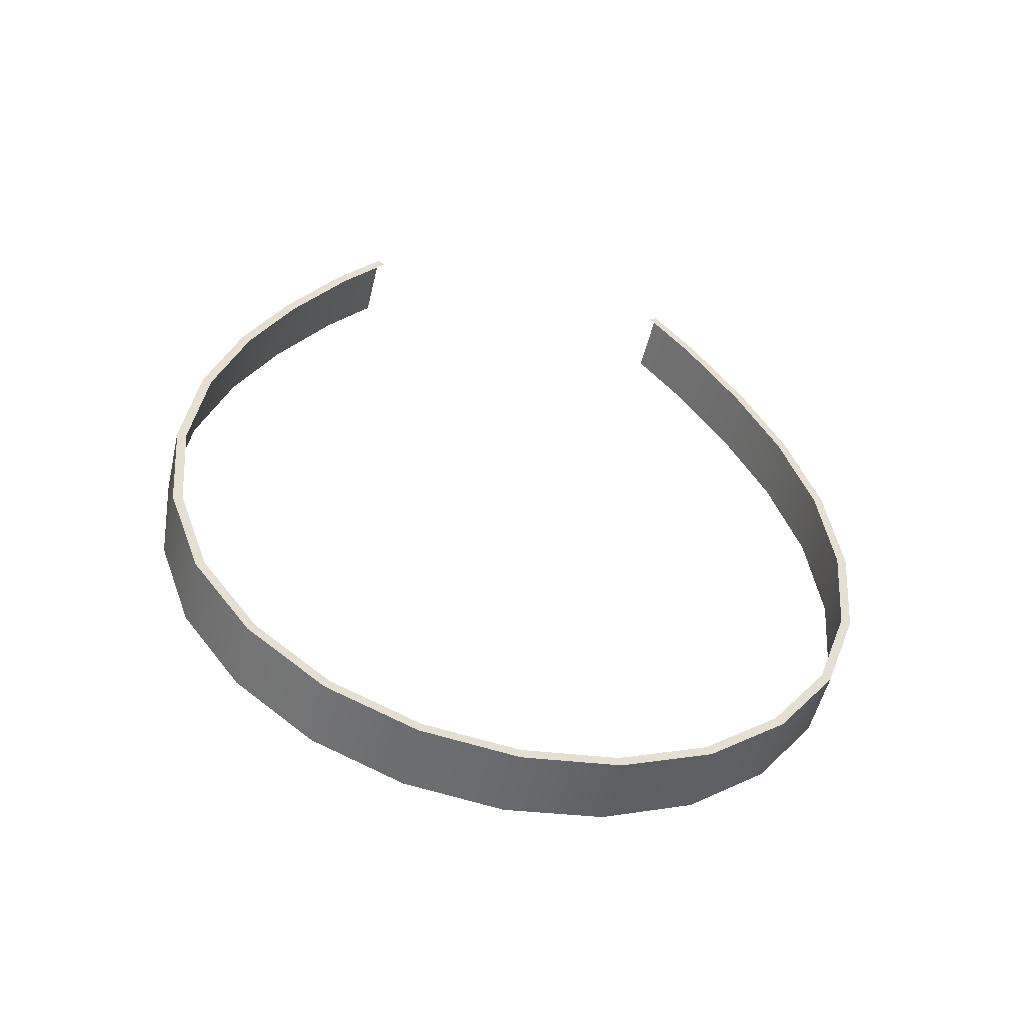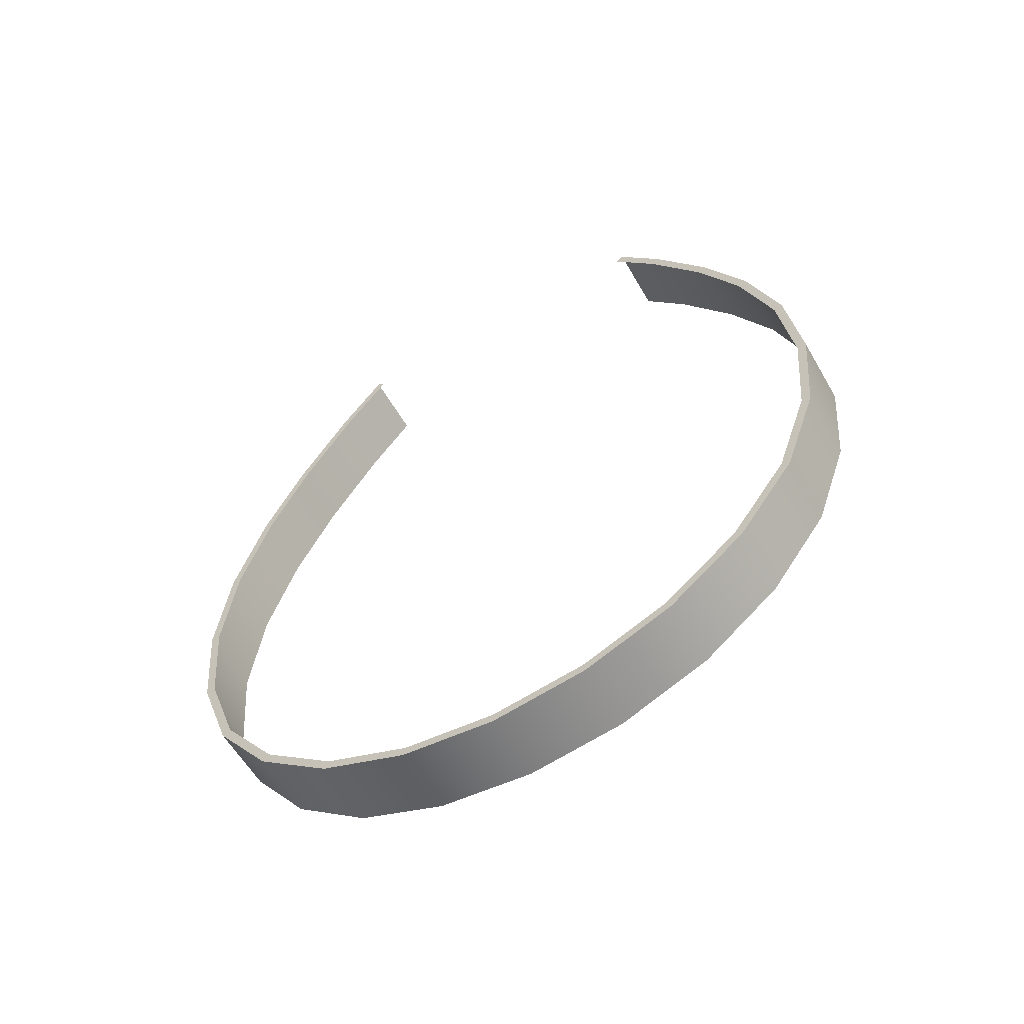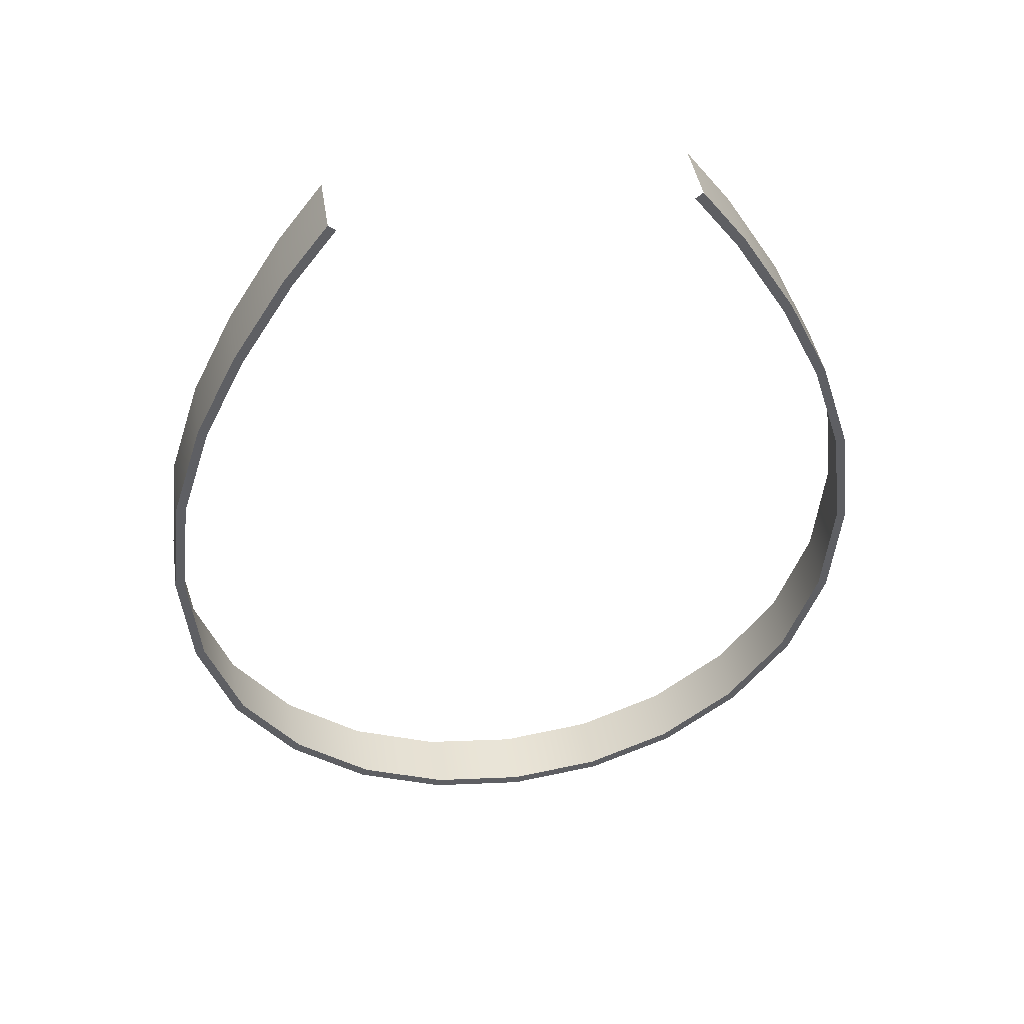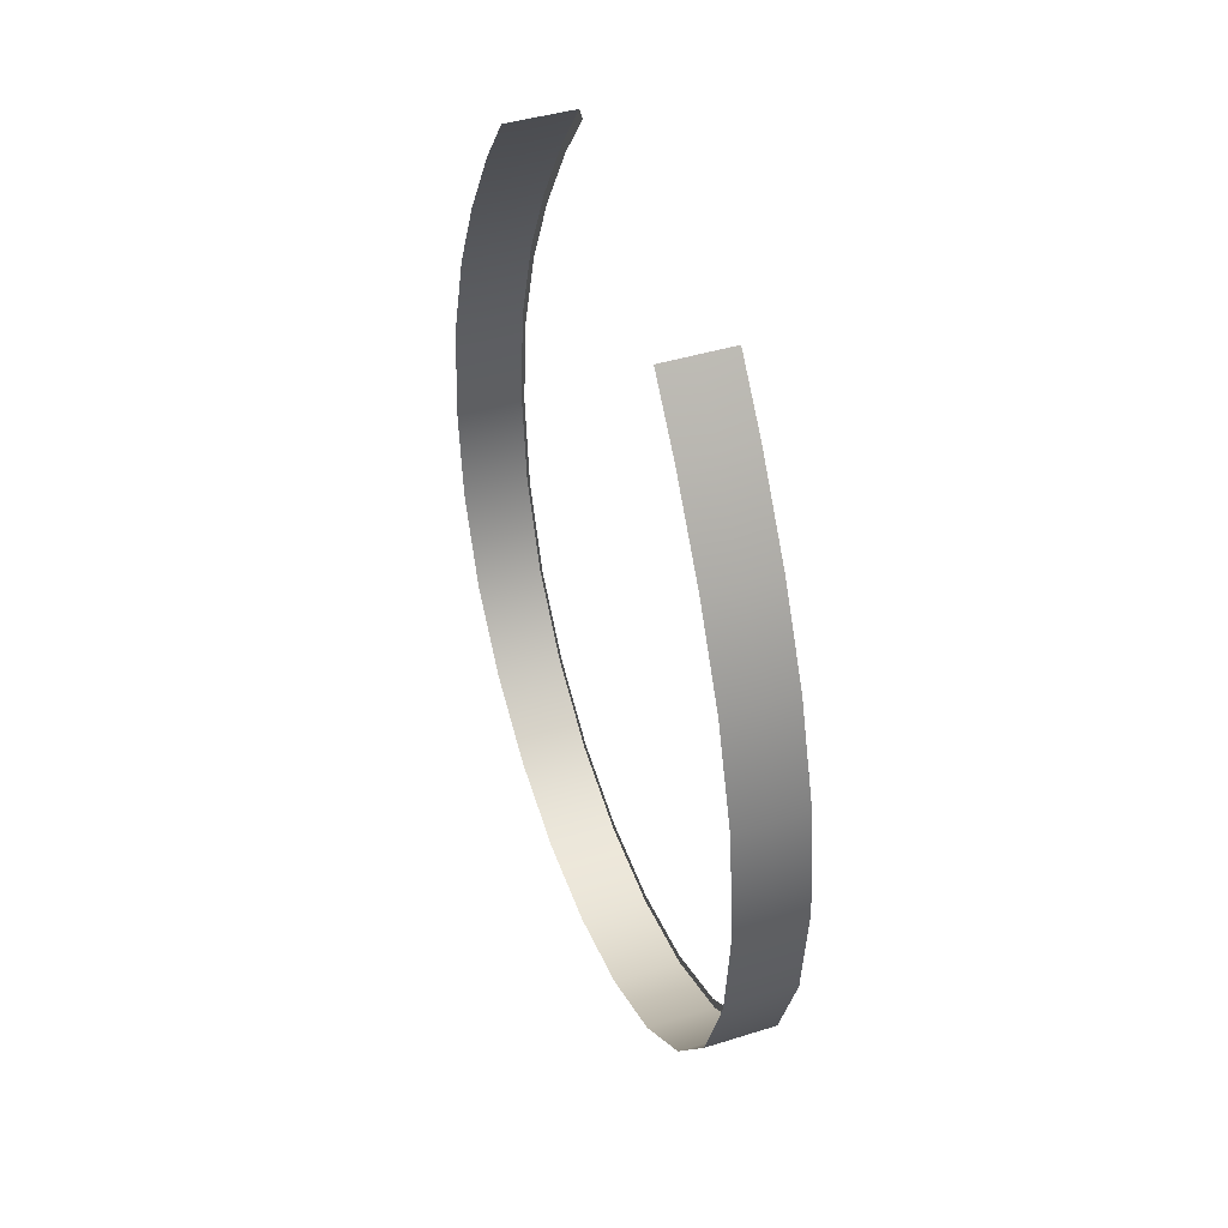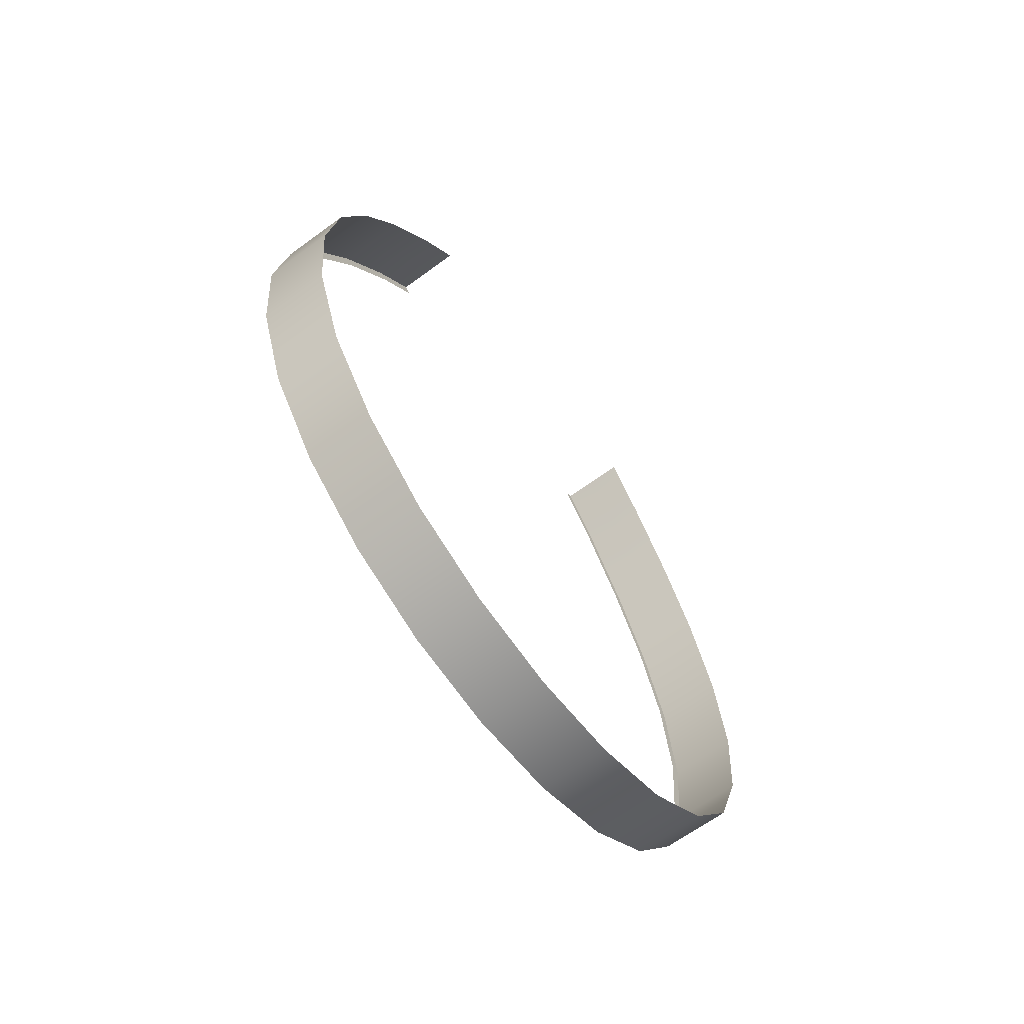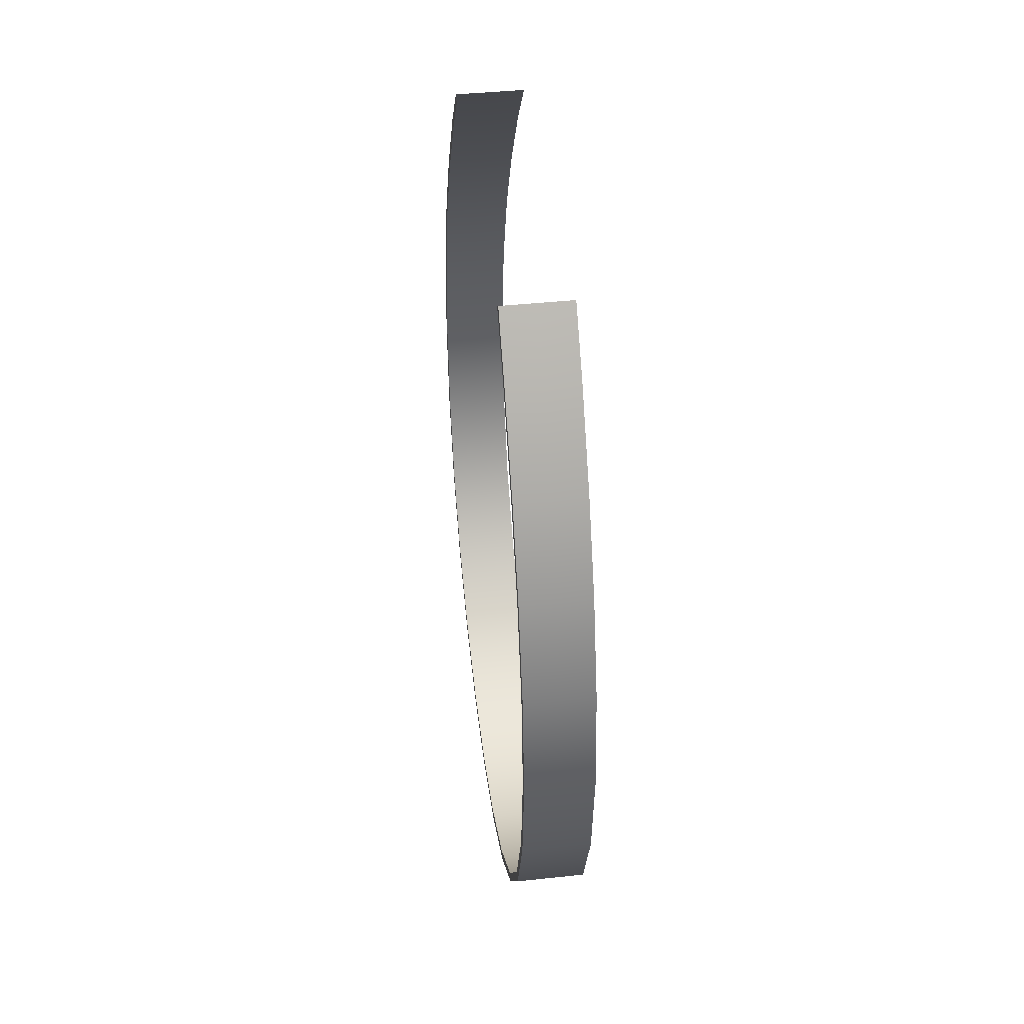
<metadata>
{"format":"obj","ext":"obj","renderer":"f3d","projection":"perspective","resolution":1024,"background":"white","views":[{"elev":-53.0,"azim":76.6,"up":"+Y"},{"elev":-59.0,"azim":120.0,"up":"+Y"},{"elev":42.6,"azim":81.1,"up":"+Y"},{"elev":42.9,"azim":-20.3,"up":"+Y"},{"elev":-65.8,"azim":-143.7,"up":"+Y"},{"elev":43.0,"azim":172.8,"up":"+Y"}]}
</metadata>
<code>
g pm0354_51_RZipperSkin
v -0.0197 0.5792 -0.1266
v 2.121e-17 0.6124 -0.1009
v -0.0197 0.6124 -0.1009
v 1.325e-16 0.5792 -0.1266
v 0.0197 0.5792 -0.1266
v 0.0197 0.6124 -0.1009
v 0.0197 0.5305 -0.1578
v 1.192e-09 0.5305 -0.1578
v -0.0197 0.5305 -0.1578
v 0.0197 0.4811 -0.1826
v 2.148e-16 0.4811 -0.1826
v -0.0197 0.4811 -0.1826
v 0.0197 0.425 -0.201
v 9.489e-17 0.425 -0.201
v -0.0197 0.425 -0.201
v 0.0197 0.3637 -0.2086
v -0.0197 0.3637 -0.2086
v -6.276e-17 0.3637 -0.2086
v 0.0197 0.3029 -0.2028
v -1.224e-16 0.3029 -0.2028
v -0.0197 0.3029 -0.2028
v 0.0197 0.2474 -0.1828
v -1.28e-16 0.2474 -0.1828
v -0.0197 0.2474 -0.1828
v 0.0197 0.2021 -0.1491
v -6.744e-17 0.2021 -0.1491
v -0.0197 0.2021 -0.1491
v 0.0197 0.1678 -0.1052
v -9.771e-18 0.1678 -0.1052
v -0.0197 0.1678 -0.1052
v 0.0197 0.1472 -0.05437
v -1.192e-09 0.1472 -0.05437
v -0.0197 0.1472 -0.05437
v 0.0197 0.1403 -1.997e-18
v -0.0197 0.1403 -1.997e-18
v 7.571e-17 0.1403 -1.997e-18
v 0.0197 0.1472 0.05437
v -1.192e-09 0.1472 0.05437
v -0.0197 0.1472 0.05437
v 0.0197 0.1678 0.1052
v -0.0197 0.1678 0.1052
v -9.771e-18 0.1678 0.1052
v 0.0197 0.2021 0.1491
v -0.0197 0.2021 0.1491
v -6.744e-17 0.2021 0.1491
v 0.0197 0.2474 0.1828
v -0.0197 0.2474 0.1828
v -1.28e-16 0.2474 0.1828
v -0.0197 0.3029 0.2028
v 0.0197 0.3029 0.2028
v -1.224e-16 0.3029 0.2028
v -0.0197 0.3637 0.2086
v -6.276e-17 0.3637 0.2086
v 0.0197 0.3637 0.2086
v 0.0197 0.425 0.201
v 9.489e-17 0.425 0.201
v -0.0197 0.425 0.201
v -0.0197 0.4811 0.1826
v 2.148e-16 0.4811 0.1826
v 1.192e-09 0.5305 0.1578
v 0.0197 0.4811 0.1826
v -0.0197 0.5305 0.1578
v 0.0197 0.5305 0.1578
v 0.0197 0.5792 0.1266
v -0.0197 0.5792 0.1266
v 1.325e-16 0.5792 0.1266
v 0.0197 0.6124 0.1009
v 2.103e-17 0.6124 0.1009
v -0.0197 0.6124 0.1009
v 0.0197 0.6124 -0.1009
v 0.0197 0.5761 -0.1222
v 0.0197 0.609 -0.09655
v 0.0197 0.5792 -0.1266
v 0.0197 0.5278 -0.153
v 0.0197 0.5305 -0.1578
v 0.0197 0.479 -0.1776
v 0.0197 0.4811 -0.1826
v 0.0197 0.4238 -0.1957
v 0.0197 0.425 -0.201
v 0.0197 0.3636 -0.2032
v 0.0197 0.3637 -0.2086
v 0.0197 0.3041 -0.1975
v 0.0197 0.3029 -0.2028
v 0.0197 0.25 -0.178
v 0.0197 0.2474 -0.1828
v 0.0197 0.2059 -0.1453
v 0.0197 0.2021 -0.1491
v 0.0197 0.1725 -0.1025
v 0.0197 0.1678 -0.1052
v 0.0197 0.1524 -0.053
v 0.0197 0.1472 -0.05437
v 0.0197 0.1457 -3.725e-11
v 0.0197 0.1403 -1.997e-18
v 0.0197 0.1524 0.053
v 0.0197 0.1472 0.05437
v 0.0197 0.1725 0.1025
v 0.0197 0.1678 0.1052
v 0.0197 0.2059 0.1453
v 0.0197 0.2021 0.1491
v 0.0197 0.25 0.178
v 0.0197 0.2474 0.1828
v 0.0197 0.3041 0.1975
v 0.0197 0.3029 0.2028
v 0.0197 0.3636 0.2032
v 0.0197 0.3637 0.2086
v 0.0197 0.4238 0.1957
v 0.0197 0.425 0.201
v 0.0197 0.479 0.1776
v 0.0197 0.4811 0.1826
v 0.0197 0.5278 0.153
v 0.0197 0.5305 0.1578
v 0.0197 0.5761 0.1222
v 0.0197 0.5792 0.1266
v 0.0197 0.609 0.09655
v 0.0197 0.6124 0.1009
g pm0354_51_RZipperSkin_0
f 3 2 1
f 2 4 1
f 5 4 2
f 6 5 2
f 5 7 4
f 4 8 1
f 7 8 4
f 8 9 1
f 8 7 10
f 9 8 11
f 11 8 10
f 12 9 11
f 11 10 13
f 12 11 14
f 14 11 13
f 15 12 14
f 13 16 14
f 15 14 17
f 16 18 14
f 14 18 17
f 18 16 19
f 17 18 20
f 20 18 19
f 21 17 20
f 19 22 20
f 20 23 21
f 22 23 20
f 23 24 21
f 22 25 23
f 23 26 24
f 25 26 23
f 26 27 24
f 25 28 26
f 26 29 27
f 28 29 26
f 29 30 27
f 28 31 29
f 29 32 30
f 31 32 29
f 32 33 30
f 31 34 32
f 33 32 35
f 34 36 32
f 32 36 35
f 34 37 36
f 36 38 35
f 37 38 36
f 38 39 35
f 37 40 38
f 39 38 41
f 40 42 38
f 38 42 41
f 40 43 42
f 41 42 44
f 43 45 42
f 42 45 44
f 43 46 45
f 44 45 47
f 46 48 45
f 45 48 47
f 47 48 49
f 46 50 48
f 48 51 49
f 50 51 48
f 52 49 51
f 53 51 50
f 53 52 51
f 54 53 50
f 54 55 53
f 53 56 52
f 55 56 53
f 56 57 52
f 58 57 56
f 59 56 55
f 59 58 56
f 58 59 60
f 61 59 55
f 60 59 61
f 62 58 60
f 63 60 61
f 63 64 60
f 62 60 65
f 64 66 60
f 60 66 65
f 64 67 66
f 67 68 66
f 66 68 65
f 68 69 65
f 72 71 70
f 71 73 70
f 71 74 73
f 74 75 73
f 74 76 75
f 76 77 75
f 76 78 77
f 78 79 77
f 78 80 79
f 80 81 79
f 80 82 81
f 82 83 81
f 82 84 83
f 84 85 83
f 84 86 85
f 86 87 85
f 86 88 87
f 88 89 87
f 88 90 89
f 90 91 89
f 90 92 91
f 92 93 91
f 92 94 93
f 94 95 93
f 94 96 95
f 96 97 95
f 96 98 97
f 98 99 97
f 98 100 99
f 100 101 99
f 100 102 101
f 102 103 101
f 102 104 103
f 104 105 103
f 104 106 105
f 106 107 105
f 106 108 107
f 108 109 107
f 108 110 109
f 110 111 109
f 110 112 111
f 112 113 111
f 112 114 113
f 114 115 113

</code>
